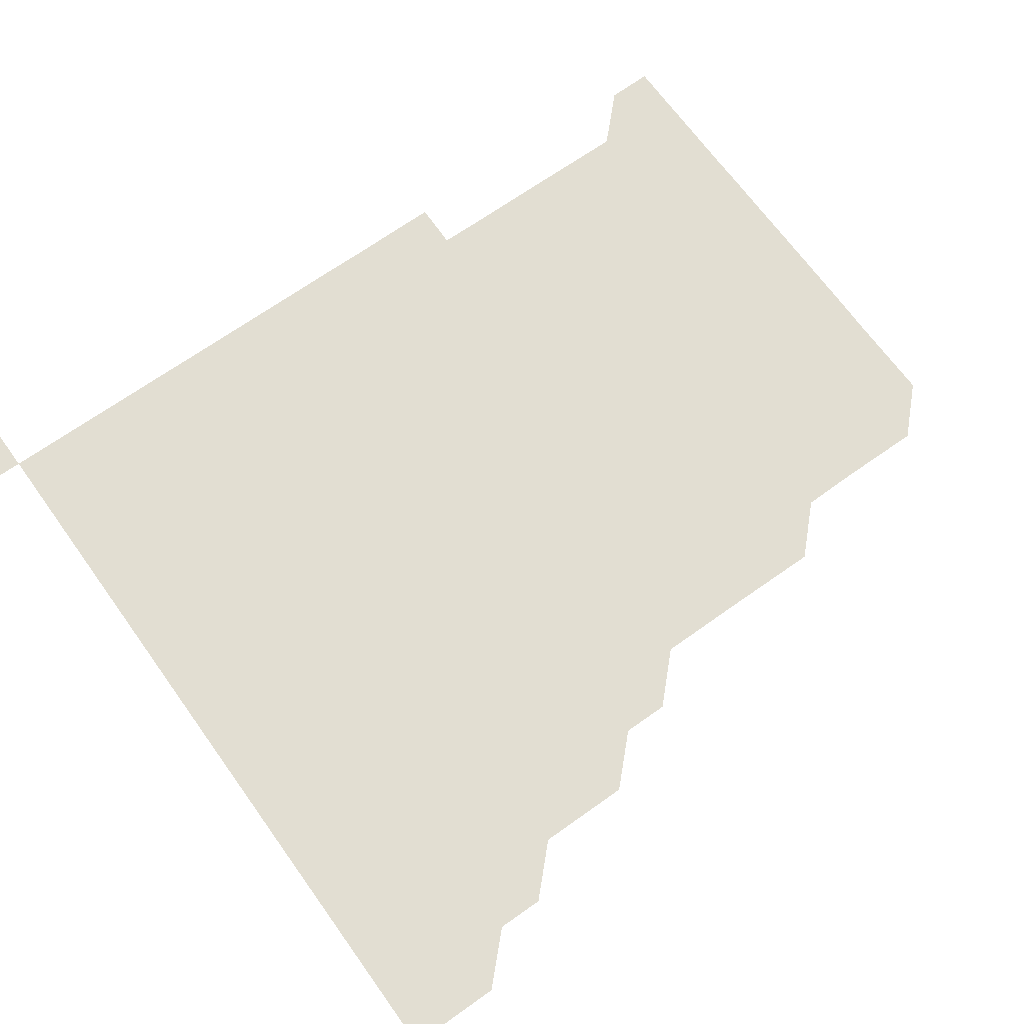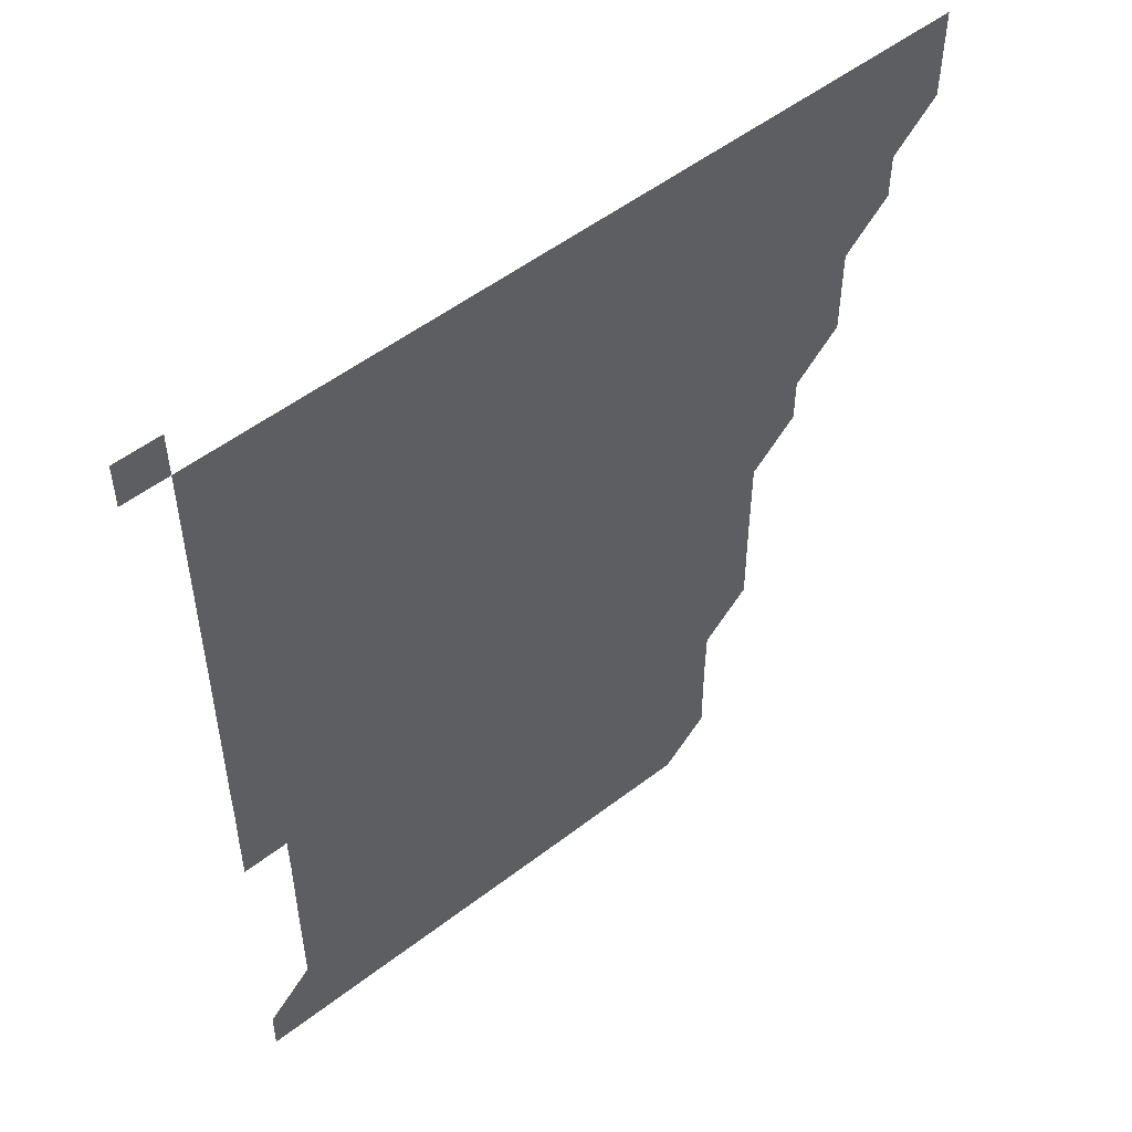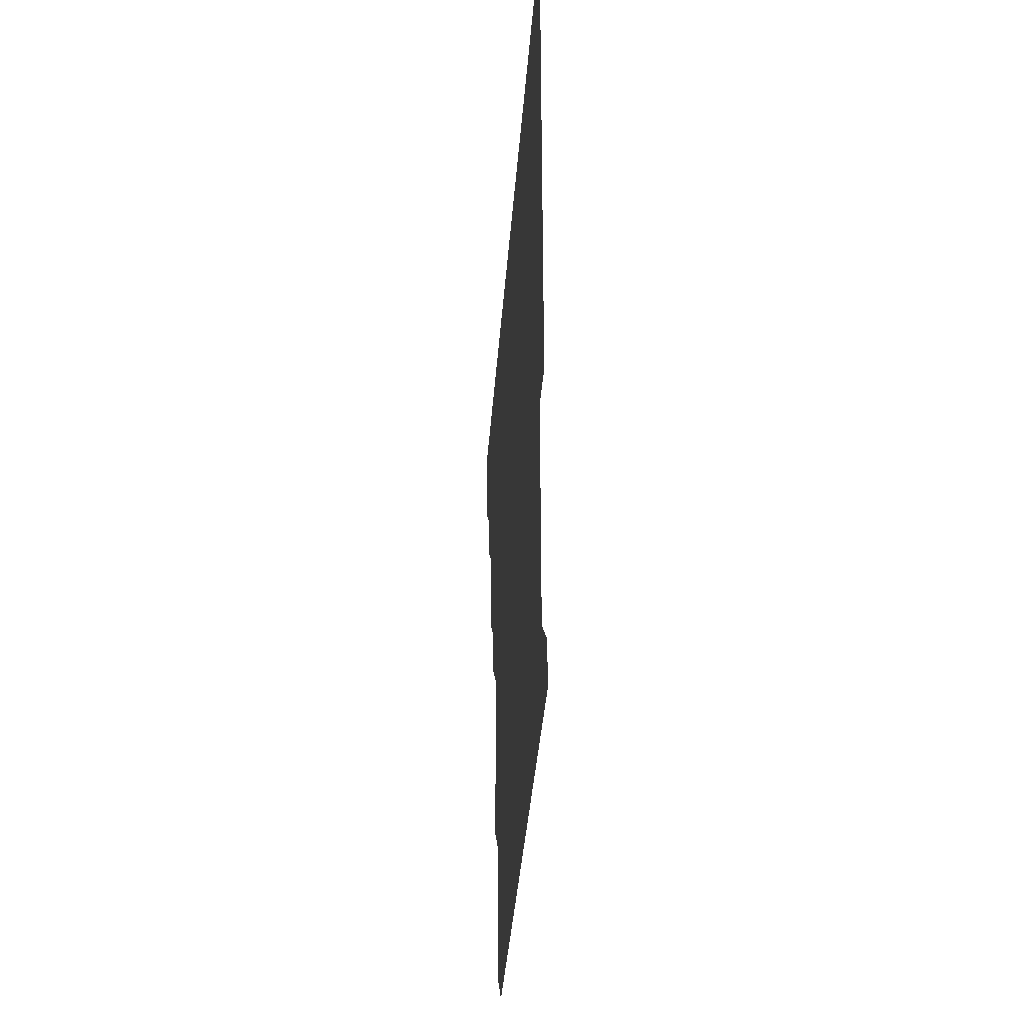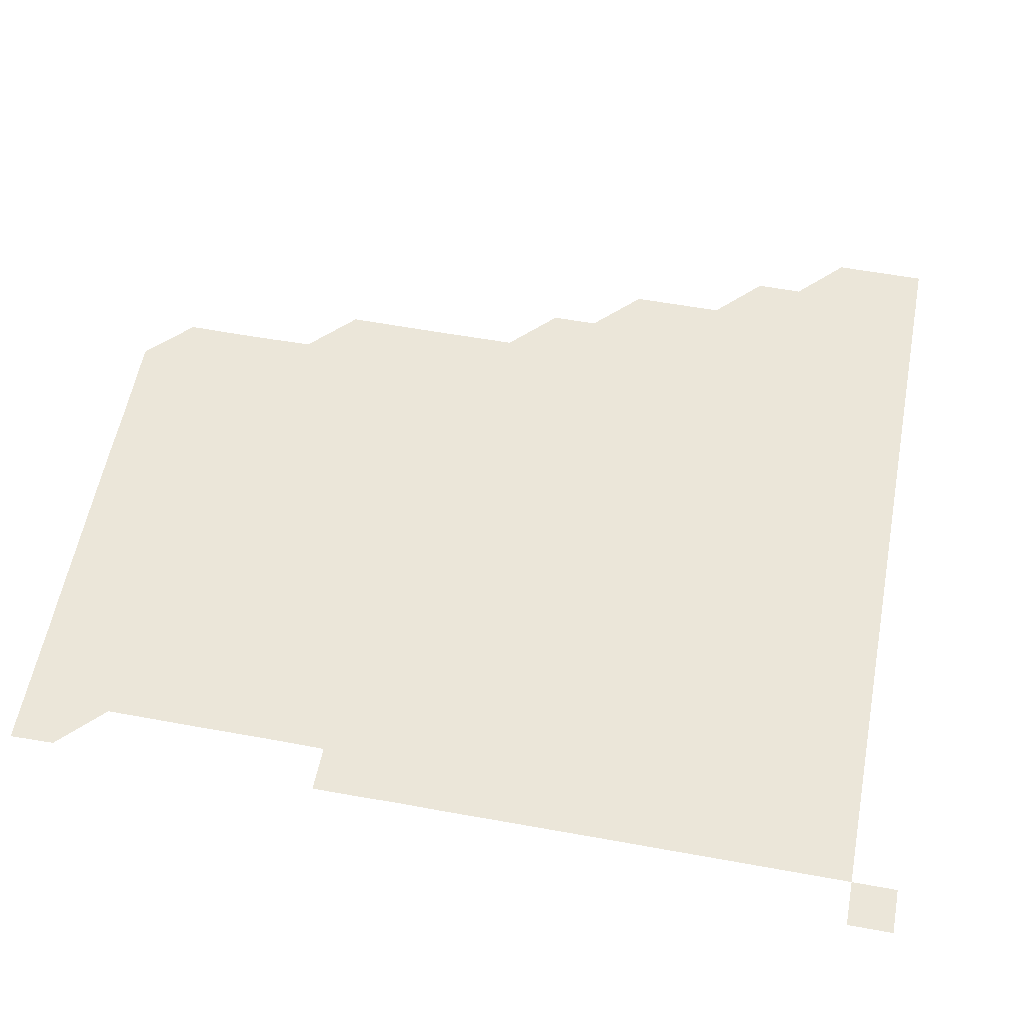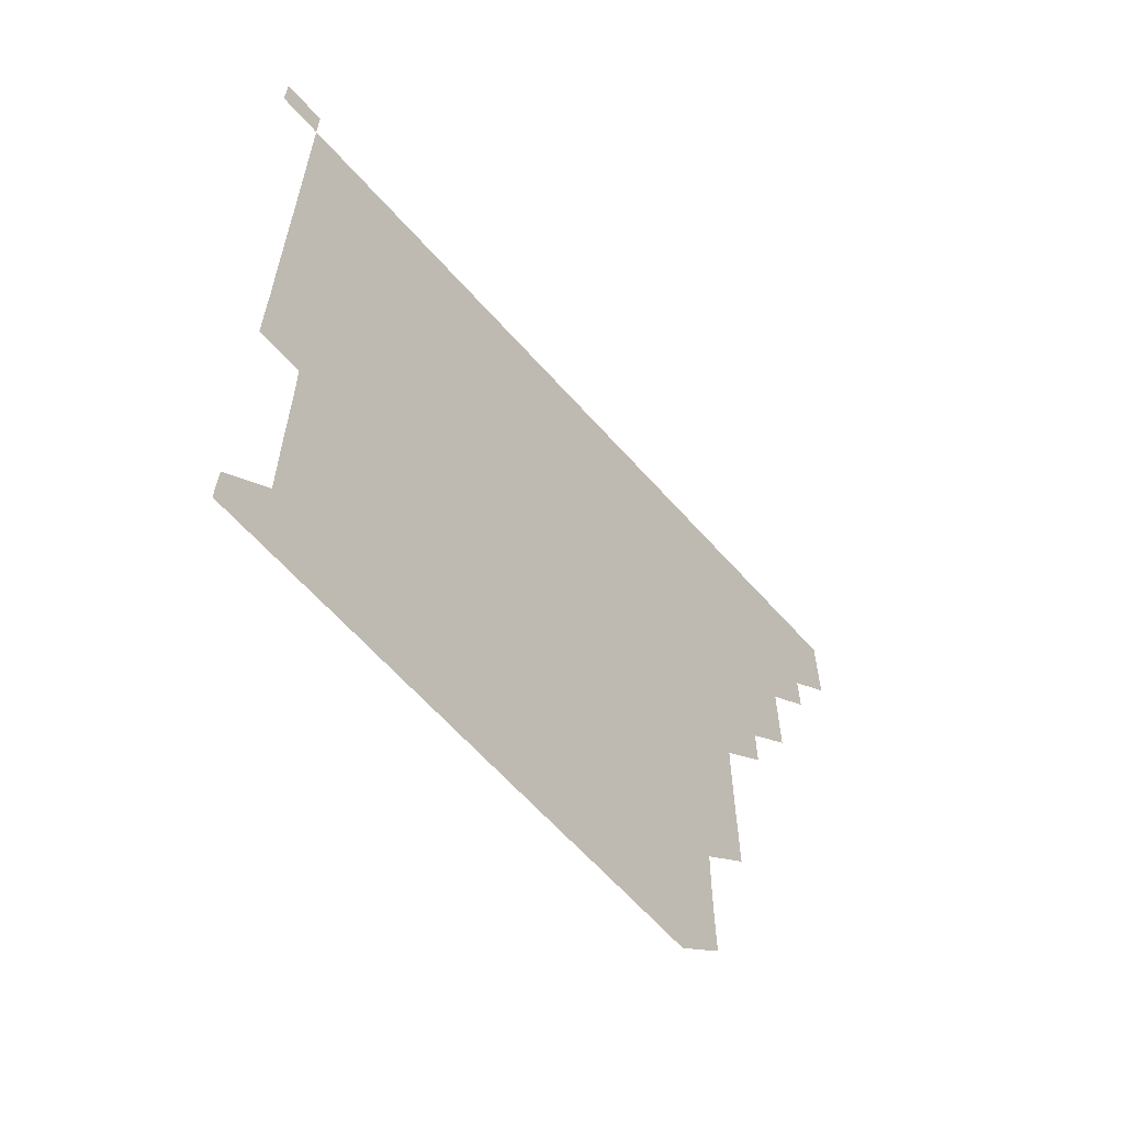
<metadata>
{"format":"obj","ext":"obj","renderer":"f3d","projection":"perspective","resolution":1024,"background":"white","views":[{"elev":67.9,"azim":-125.6,"up":"+Z"},{"elev":52.6,"azim":140.4,"up":"+Y"},{"elev":-38.4,"azim":85.8,"up":"+Y"},{"elev":57.3,"azim":100.7,"up":"+Z"},{"elev":-64.0,"azim":131.7,"up":"+Y"}]}
</metadata>
<code>
v 436 406 0
v 436 421 0
v 436 436 0
v 451 376 0
v 451 391 0
v 451 406 0
v 451 421 0
v 451 436 0
v 466 330.9 0
v 466 345.9 0
v 466 361 0
v 466 376 0
v 466 391 0
v 466 406 0
v 466 421 0
v 466 436 0
v 481 300.9 0
v 481 315.9 0
v 481 331 0
v 481 346 0
v 481 361 0
v 481 376 0
v 481 391 0
v 481 406 0
v 481 421 0
v 481 436 0
v 496 225.9 0
v 496 240.8 0
v 496.1 255.8 0
v 496.1 270.8 0
v 496.1 285.9 0
v 496 301 0
v 496.1 316.1 0
v 496 331 0
v 496 346 0
v 496 361 0
v 496 376 0
v 496 391 0
v 496 406 0
v 496 421 0
v 496 436 0
v 511.1 165.8 0
v 511.3 180.7 0
v 511.2 195.8 0
v 511 210.9 0
v 511.1 226.1 0
v 511 241 0
v 511 256.1 0
v 511 271.1 0
v 511 286 0
v 511 301 0
v 511 316.1 0
v 511 331 0
v 511 346 0
v 511 361 0
v 511 376 0
v 511 391 0
v 511 406 0
v 511 421 0
v 511 436 0
v 525.8 151 0
v 526 166 0
v 526 181 0
v 526 196 0
v 525.9 211 0
v 526.1 226.1 0
v 526 241 0
v 526 256 0
v 526 271 0
v 526 286 0
v 526 301 0
v 526 316 0
v 526 331 0
v 526 346 0
v 526 361 0
v 526 376 0
v 526 391 0
v 526 406 0
v 526 421 0
v 526 436 0
v 540.7 151 0
v 541 166.1 0
v 541 181.2 0
v 541 196 0
v 541 210.9 0
v 541 226.1 0
v 541 241 0
v 541 256.1 0
v 541 271 0
v 541 286 0
v 541 301 0
v 541 316 0
v 541 331 0
v 541 346 0
v 541 361 0
v 541 376 0
v 541 391 0
v 541 406 0
v 541 421 0
v 541 436 0
v 555.8 151.1 0
v 556.1 166.1 0
v 556 181 0
v 555.9 196 0
v 556.1 211.1 0
v 556 226 0
v 556 241.1 0
v 556 256 0
v 556 271 0
v 556 286.1 0
v 556 301 0
v 556 316 0
v 556 331 0
v 556 346 0
v 556 361 0
v 556 376 0
v 556 391 0
v 556 406 0
v 556 421 0
v 556 436 0
v 570.9 150.9 0
v 571 166.1 0
v 571 181.1 0
v 571 195.9 0
v 570.9 211 0
v 571 226 0
v 571 241 0
v 571 256 0
v 571 270.9 0
v 571 286 0
v 571 301 0
v 571 316 0
v 571 331 0
v 571 346 0
v 571 361 0
v 571 376 0
v 571 391 0
v 571 406 0
v 571 421 0
v 571 436 0
v 586 150.9 0
v 586 166.1 0
v 586 181 0
v 586 196.1 0
v 586 211 0
v 586 226.1 0
v 586 241 0
v 586 256.1 0
v 586.1 271 0
v 586 286 0
v 586 301 0
v 586 316 0
v 586 331 0
v 586 346 0
v 586 361 0
v 586 376 0
v 586 391 0
v 586 406 0
v 586 421 0
v 586 436 0
v 601 150.9 0
v 600.9 166 0
v 601.1 181 0
v 601 196 0
v 601 211 0
v 601 226 0
v 601 241.1 0
v 601 255.9 0
v 601 271.1 0
v 601 286 0
v 601 301 0
v 601 315.9 0
v 601 331 0
v 601 346 0
v 601 361 0
v 601 376 0
v 601 391 0
v 601 406 0
v 601 421 0
v 601 436 0
v 616 151 0
v 616 165.9 0
v 615.9 181.1 0
v 616 196 0
v 616.1 211 0
v 616 226 0
v 616 241 0
v 616 256 0
v 616 271 0
v 616 286 0
v 616 301 0
v 616 316.1 0
v 616 331 0
v 616 346 0
v 616 361 0
v 616 376 0
v 616 391 0
v 616 406 0
v 616 421 0
v 616 436 0
v 631 150.9 0
v 631 166.1 0
v 631.1 180.9 0
v 630.9 196 0
v 630.9 211.2 0
v 631 226.1 0
v 631 241 0
v 631 256.1 0
v 631 271 0
v 631 286 0
v 631 301 0
v 630.9 316.1 0
v 631 331 0
v 631 346 0
v 631 361 0
v 631 376 0
v 631 391 0
v 631 406 0
v 631 421 0
v 631 436 0
v 646.1 151.1 0
v 646 166 0
v 646 181.2 0
v 646 196 0
v 646 211 0
v 646 226 0
v 646 241 0
v 646 256 0
v 646 271 0
v 646 286 0
v 646 301 0
v 646 316 0
v 646 331 0
v 646 346 0
v 646 361 0
v 646 376 0
v 646 391 0
v 646 406 0
v 646 421 0
v 646 436 0
v 661.2 151 0
v 661 166 0
v 660.9 181.1 0
v 661 196 0
v 660.9 211.2 0
v 661 226 0
v 661 241 0
v 661 256.1 0
v 660.9 271.1 0
v 661 286 0
v 660.9 301.1 0
v 661 316 0
v 660.9 331.1 0
v 661 346 0
v 661 361 0
v 661 376 0
v 661 391 0
v 661 406 0
v 661 421 0
v 661 436 0
v 676.2 151 0
v 676 166 0
v 675.8 180.8 0
v 675.8 195.9 0
v 675.9 210.8 0
v 675.9 225.8 0
v 675.9 240.9 0
v 676.1 256.2 0
v 676 271.1 0
v 675.9 286 0
v 675.9 301.1 0
v 675.9 316.1 0
v 676 330.9 0
v 675.9 346.1 0
v 676 361 0
v 675.9 376.1 0
v 676 391 0
v 676 406 0
v 676 421 0
v 676 436 0
v 691 151 0
v 690.8 165.8 0
v 691.1 255.9 0
v 691.1 270.8 0
v 690.9 285.8 0
v 691 300.8 0
v 691 315.8 0
v 691 330.9 0
v 691 345.9 0
v 690.9 360.9 0
v 691 375.9 0
v 691 391 0
v 691 406 0
v 691 421 0
v 691 436 0
v 691 451 0
v 706 436 0
v 706 451 0
f 5 6 1
f 1 6 2
f 6 7 2
f 2 7 3
f 7 8 3
f 11 12 4
f 4 12 5
f 12 13 5
f 5 13 6
f 13 14 6
f 6 14 7
f 14 15 7
f 7 15 8
f 15 16 8
f 18 19 9
f 9 19 10
f 19 20 10
f 10 20 11
f 20 21 11
f 11 21 12
f 21 22 12
f 12 22 13
f 22 23 13
f 13 23 14
f 23 24 14
f 14 24 15
f 24 25 15
f 15 25 16
f 25 26 16
f 31 32 17
f 17 32 18
f 32 33 18
f 18 33 19
f 33 34 19
f 19 34 20
f 34 35 20
f 20 35 21
f 35 36 21
f 21 36 22
f 36 37 22
f 22 37 23
f 37 38 23
f 23 38 24
f 38 39 24
f 24 39 25
f 39 40 25
f 25 40 26
f 40 41 26
f 45 46 27
f 27 46 28
f 46 47 28
f 28 47 29
f 47 48 29
f 29 48 30
f 48 49 30
f 30 49 31
f 49 50 31
f 31 50 32
f 50 51 32
f 32 51 33
f 51 52 33
f 33 52 34
f 52 53 34
f 34 53 35
f 53 54 35
f 35 54 36
f 54 55 36
f 36 55 37
f 55 56 37
f 37 56 38
f 56 57 38
f 38 57 39
f 57 58 39
f 39 58 40
f 58 59 40
f 40 59 41
f 59 60 41
f 61 62 42
f 42 62 43
f 62 63 43
f 43 63 44
f 63 64 44
f 44 64 45
f 64 65 45
f 45 65 46
f 65 66 46
f 46 66 47
f 66 67 47
f 47 67 48
f 67 68 48
f 48 68 49
f 68 69 49
f 49 69 50
f 69 70 50
f 50 70 51
f 70 71 51
f 51 71 52
f 71 72 52
f 52 72 53
f 72 73 53
f 53 73 54
f 73 74 54
f 54 74 55
f 74 75 55
f 55 75 56
f 75 76 56
f 56 76 57
f 76 77 57
f 57 77 58
f 77 78 58
f 58 78 59
f 78 79 59
f 59 79 60
f 79 80 60
f 61 81 62
f 81 82 62
f 62 82 63
f 82 83 63
f 63 83 64
f 83 84 64
f 64 84 65
f 84 85 65
f 65 85 66
f 85 86 66
f 66 86 67
f 86 87 67
f 67 87 68
f 87 88 68
f 68 88 69
f 88 89 69
f 69 89 70
f 89 90 70
f 70 90 71
f 90 91 71
f 71 91 72
f 91 92 72
f 72 92 73
f 92 93 73
f 73 93 74
f 93 94 74
f 74 94 75
f 94 95 75
f 75 95 76
f 95 96 76
f 76 96 77
f 96 97 77
f 77 97 78
f 97 98 78
f 78 98 79
f 98 99 79
f 79 99 80
f 99 100 80
f 81 101 82
f 101 102 82
f 82 102 83
f 102 103 83
f 83 103 84
f 103 104 84
f 84 104 85
f 104 105 85
f 85 105 86
f 105 106 86
f 86 106 87
f 106 107 87
f 87 107 88
f 107 108 88
f 88 108 89
f 108 109 89
f 89 109 90
f 109 110 90
f 90 110 91
f 110 111 91
f 91 111 92
f 111 112 92
f 92 112 93
f 112 113 93
f 93 113 94
f 113 114 94
f 94 114 95
f 114 115 95
f 95 115 96
f 115 116 96
f 96 116 97
f 116 117 97
f 97 117 98
f 117 118 98
f 98 118 99
f 118 119 99
f 99 119 100
f 119 120 100
f 101 121 102
f 121 122 102
f 102 122 103
f 122 123 103
f 103 123 104
f 123 124 104
f 104 124 105
f 124 125 105
f 105 125 106
f 125 126 106
f 106 126 107
f 126 127 107
f 107 127 108
f 127 128 108
f 108 128 109
f 128 129 109
f 109 129 110
f 129 130 110
f 110 130 111
f 130 131 111
f 111 131 112
f 131 132 112
f 112 132 113
f 132 133 113
f 113 133 114
f 133 134 114
f 114 134 115
f 134 135 115
f 115 135 116
f 135 136 116
f 116 136 117
f 136 137 117
f 117 137 118
f 137 138 118
f 118 138 119
f 138 139 119
f 119 139 120
f 139 140 120
f 121 141 122
f 141 142 122
f 122 142 123
f 142 143 123
f 123 143 124
f 143 144 124
f 124 144 125
f 144 145 125
f 125 145 126
f 145 146 126
f 126 146 127
f 146 147 127
f 127 147 128
f 147 148 128
f 128 148 129
f 148 149 129
f 129 149 130
f 149 150 130
f 130 150 131
f 150 151 131
f 131 151 132
f 151 152 132
f 132 152 133
f 152 153 133
f 133 153 134
f 153 154 134
f 134 154 135
f 154 155 135
f 135 155 136
f 155 156 136
f 136 156 137
f 156 157 137
f 137 157 138
f 157 158 138
f 138 158 139
f 158 159 139
f 139 159 140
f 159 160 140
f 141 161 142
f 161 162 142
f 142 162 143
f 162 163 143
f 143 163 144
f 163 164 144
f 144 164 145
f 164 165 145
f 145 165 146
f 165 166 146
f 146 166 147
f 166 167 147
f 147 167 148
f 167 168 148
f 148 168 149
f 168 169 149
f 149 169 150
f 169 170 150
f 150 170 151
f 170 171 151
f 151 171 152
f 171 172 152
f 152 172 153
f 172 173 153
f 153 173 154
f 173 174 154
f 154 174 155
f 174 175 155
f 155 175 156
f 175 176 156
f 156 176 157
f 176 177 157
f 157 177 158
f 177 178 158
f 158 178 159
f 178 179 159
f 159 179 160
f 179 180 160
f 161 181 162
f 181 182 162
f 162 182 163
f 182 183 163
f 163 183 164
f 183 184 164
f 164 184 165
f 184 185 165
f 165 185 166
f 185 186 166
f 166 186 167
f 186 187 167
f 167 187 168
f 187 188 168
f 168 188 169
f 188 189 169
f 169 189 170
f 189 190 170
f 170 190 171
f 190 191 171
f 171 191 172
f 191 192 172
f 172 192 173
f 192 193 173
f 173 193 174
f 193 194 174
f 174 194 175
f 194 195 175
f 175 195 176
f 195 196 176
f 176 196 177
f 196 197 177
f 177 197 178
f 197 198 178
f 178 198 179
f 198 199 179
f 179 199 180
f 199 200 180
f 181 201 182
f 201 202 182
f 182 202 183
f 202 203 183
f 183 203 184
f 203 204 184
f 184 204 185
f 204 205 185
f 185 205 186
f 205 206 186
f 186 206 187
f 206 207 187
f 187 207 188
f 207 208 188
f 188 208 189
f 208 209 189
f 189 209 190
f 209 210 190
f 190 210 191
f 210 211 191
f 191 211 192
f 211 212 192
f 192 212 193
f 212 213 193
f 193 213 194
f 213 214 194
f 194 214 195
f 214 215 195
f 195 215 196
f 215 216 196
f 196 216 197
f 216 217 197
f 197 217 198
f 217 218 198
f 198 218 199
f 218 219 199
f 199 219 200
f 219 220 200
f 201 221 202
f 221 222 202
f 202 222 203
f 222 223 203
f 203 223 204
f 223 224 204
f 204 224 205
f 224 225 205
f 205 225 206
f 225 226 206
f 206 226 207
f 226 227 207
f 207 227 208
f 227 228 208
f 208 228 209
f 228 229 209
f 209 229 210
f 229 230 210
f 210 230 211
f 230 231 211
f 211 231 212
f 231 232 212
f 212 232 213
f 232 233 213
f 213 233 214
f 233 234 214
f 214 234 215
f 234 235 215
f 215 235 216
f 235 236 216
f 216 236 217
f 236 237 217
f 217 237 218
f 237 238 218
f 218 238 219
f 238 239 219
f 219 239 220
f 239 240 220
f 221 241 222
f 241 242 222
f 222 242 223
f 242 243 223
f 223 243 224
f 243 244 224
f 224 244 225
f 244 245 225
f 225 245 226
f 245 246 226
f 226 246 227
f 246 247 227
f 227 247 228
f 247 248 228
f 228 248 229
f 248 249 229
f 229 249 230
f 249 250 230
f 230 250 231
f 250 251 231
f 231 251 232
f 251 252 232
f 232 252 233
f 252 253 233
f 233 253 234
f 253 254 234
f 234 254 235
f 254 255 235
f 235 255 236
f 255 256 236
f 236 256 237
f 256 257 237
f 237 257 238
f 257 258 238
f 238 258 239
f 258 259 239
f 239 259 240
f 259 260 240
f 241 261 242
f 261 262 242
f 242 262 243
f 262 263 243
f 243 263 244
f 263 264 244
f 244 264 245
f 264 265 245
f 245 265 246
f 265 266 246
f 246 266 247
f 266 267 247
f 247 267 248
f 267 268 248
f 248 268 249
f 268 269 249
f 249 269 250
f 269 270 250
f 250 270 251
f 270 271 251
f 251 271 252
f 271 272 252
f 252 272 253
f 272 273 253
f 253 273 254
f 273 274 254
f 254 274 255
f 274 275 255
f 255 275 256
f 275 276 256
f 256 276 257
f 276 277 257
f 257 277 258
f 277 278 258
f 258 278 259
f 278 279 259
f 259 279 260
f 279 280 260
f 261 281 262
f 281 282 262
f 262 282 263
f 268 283 269
f 283 284 269
f 269 284 270
f 284 285 270
f 270 285 271
f 285 286 271
f 271 286 272
f 286 287 272
f 272 287 273
f 287 288 273
f 273 288 274
f 288 289 274
f 274 289 275
f 289 290 275
f 275 290 276
f 290 291 276
f 276 291 277
f 291 292 277
f 277 292 278
f 292 293 278
f 278 293 279
f 293 294 279
f 279 294 280
f 294 295 280
f 295 297 296
f 297 298 296

</code>
